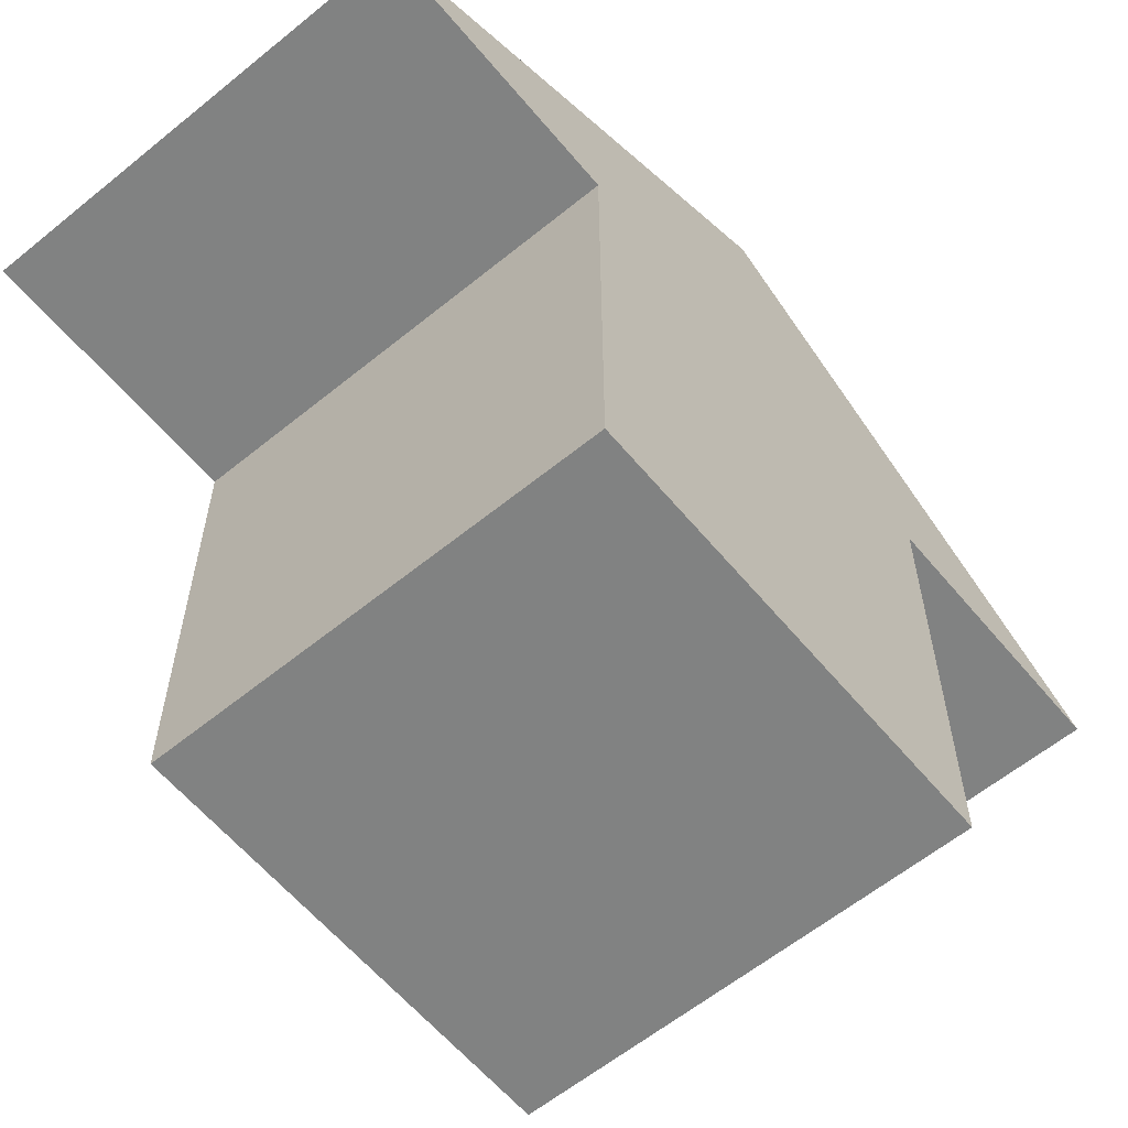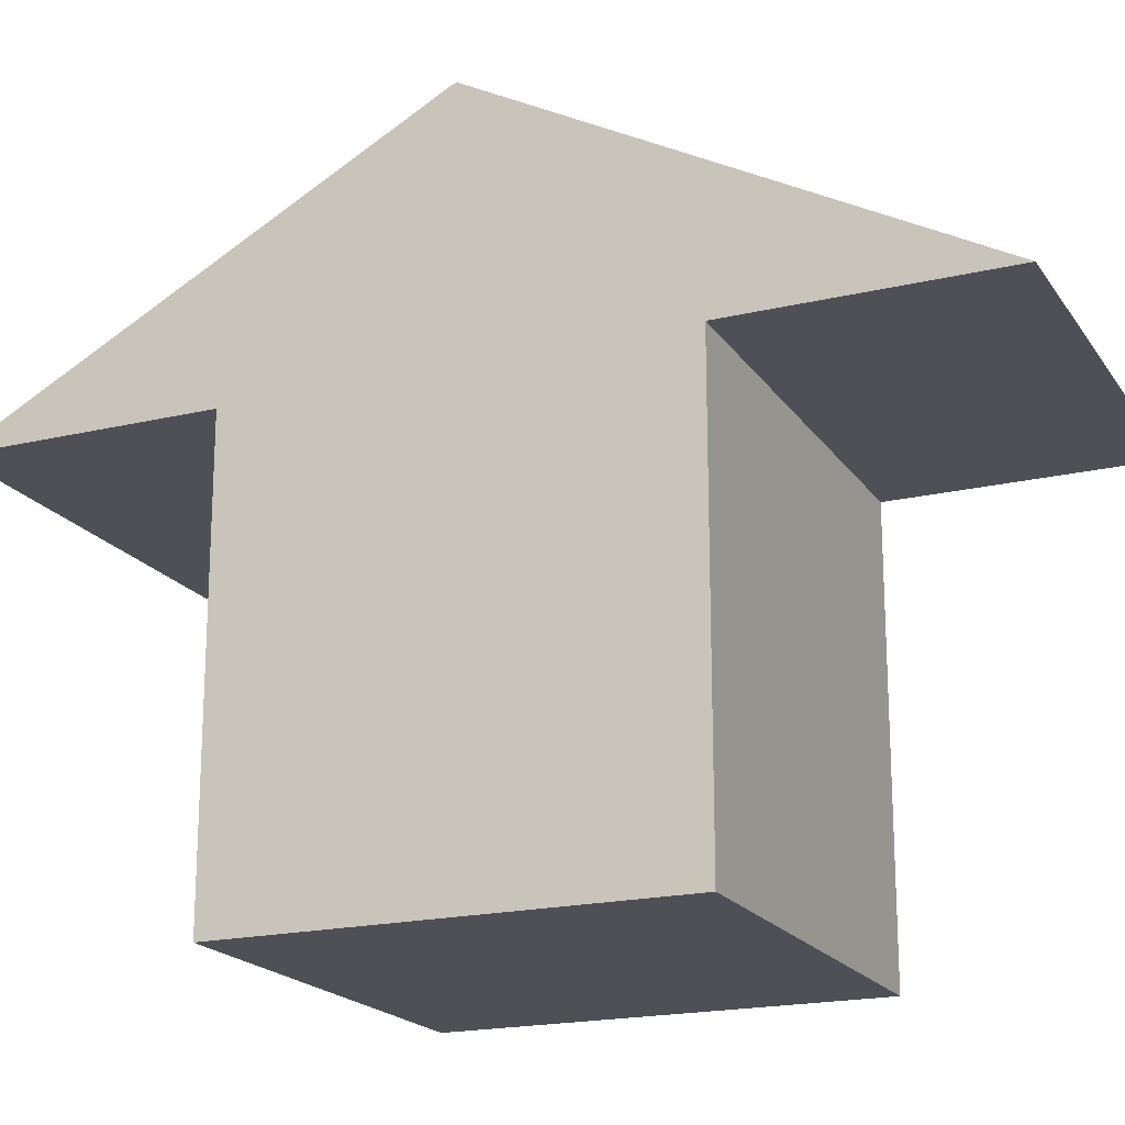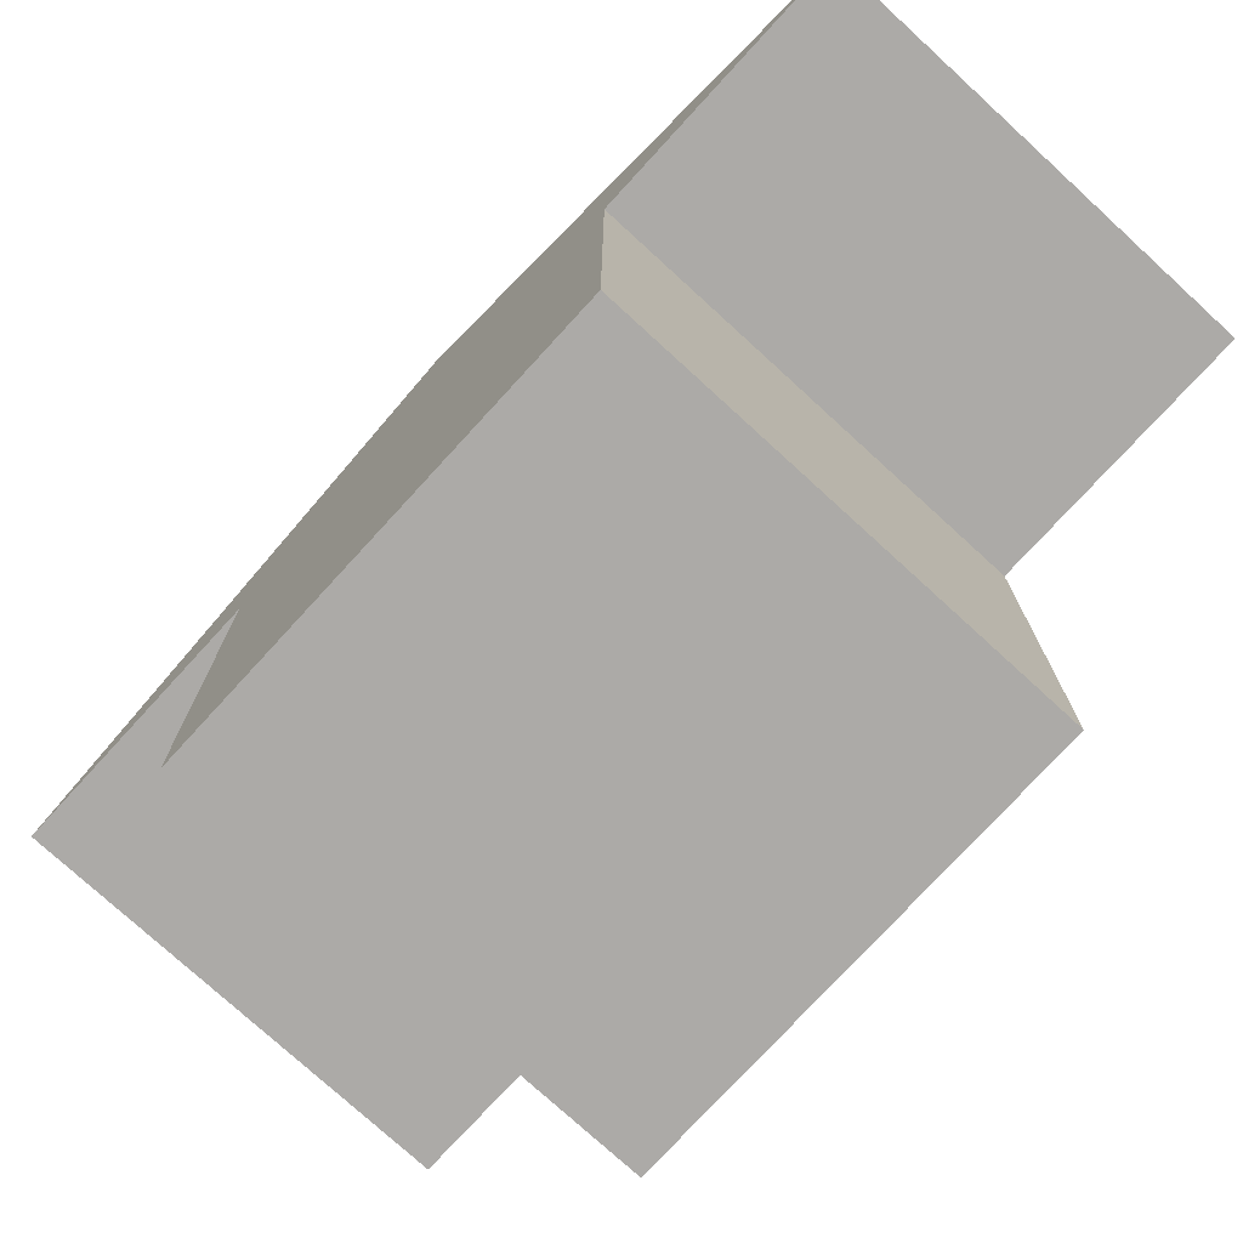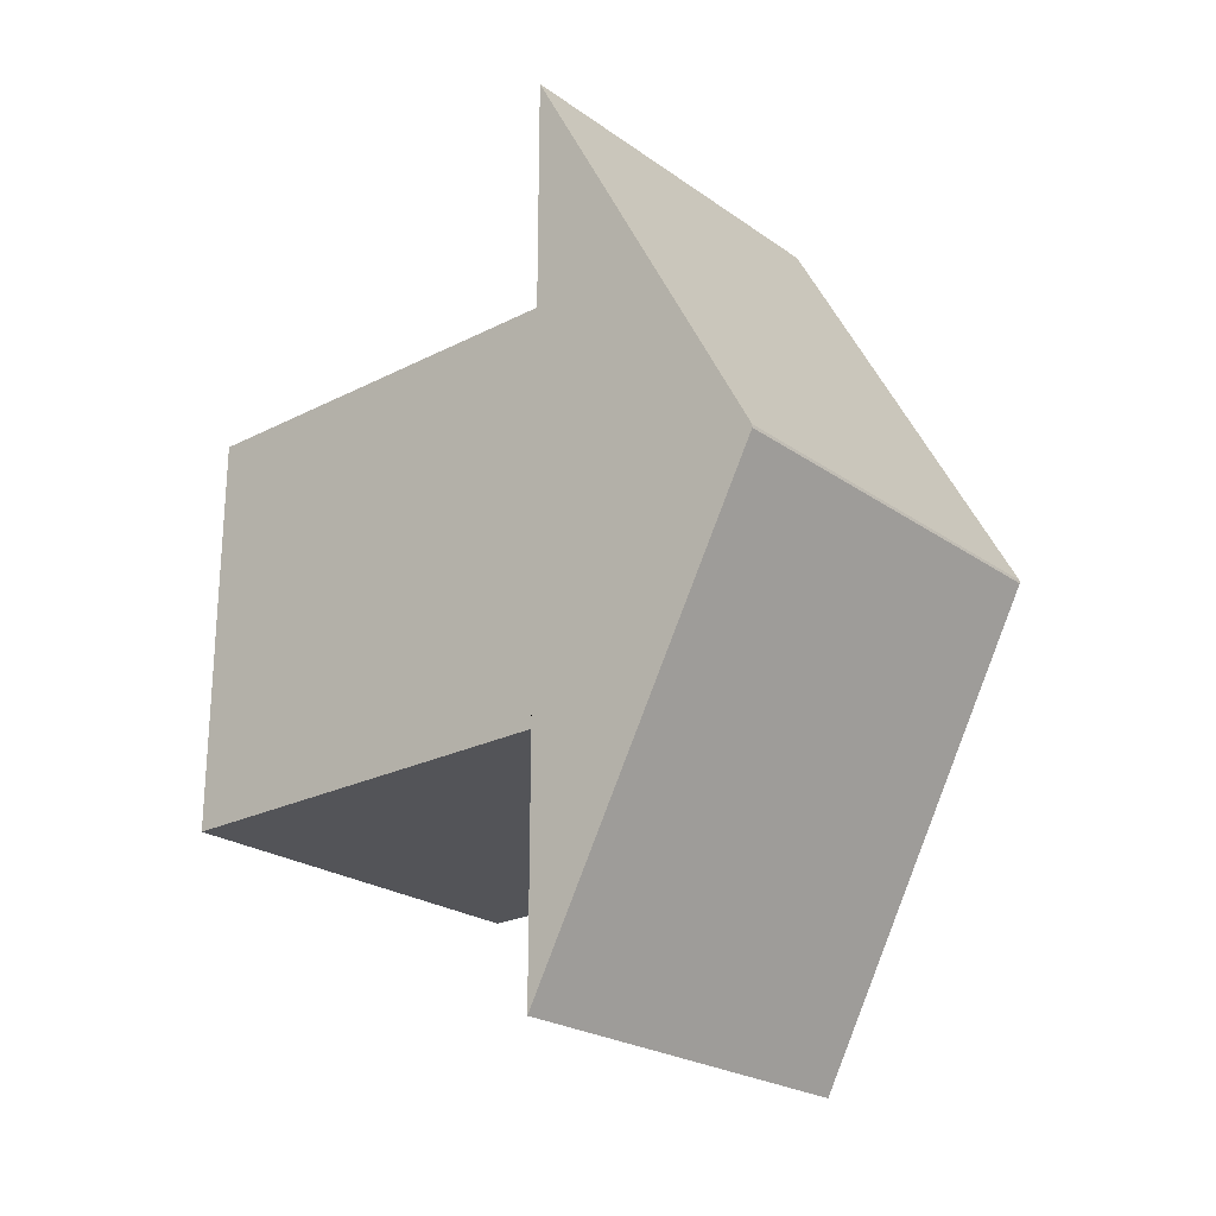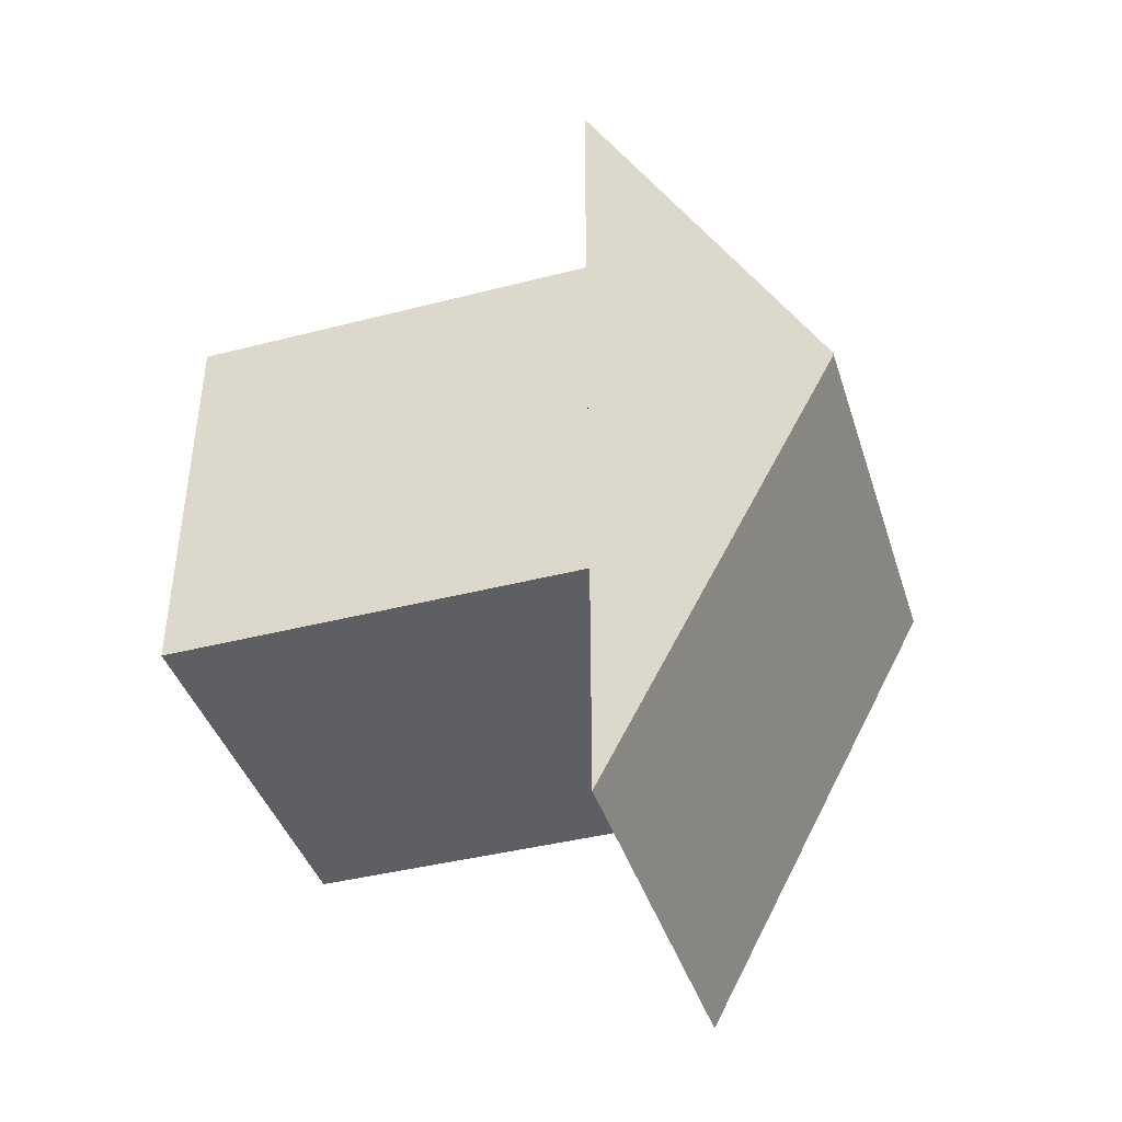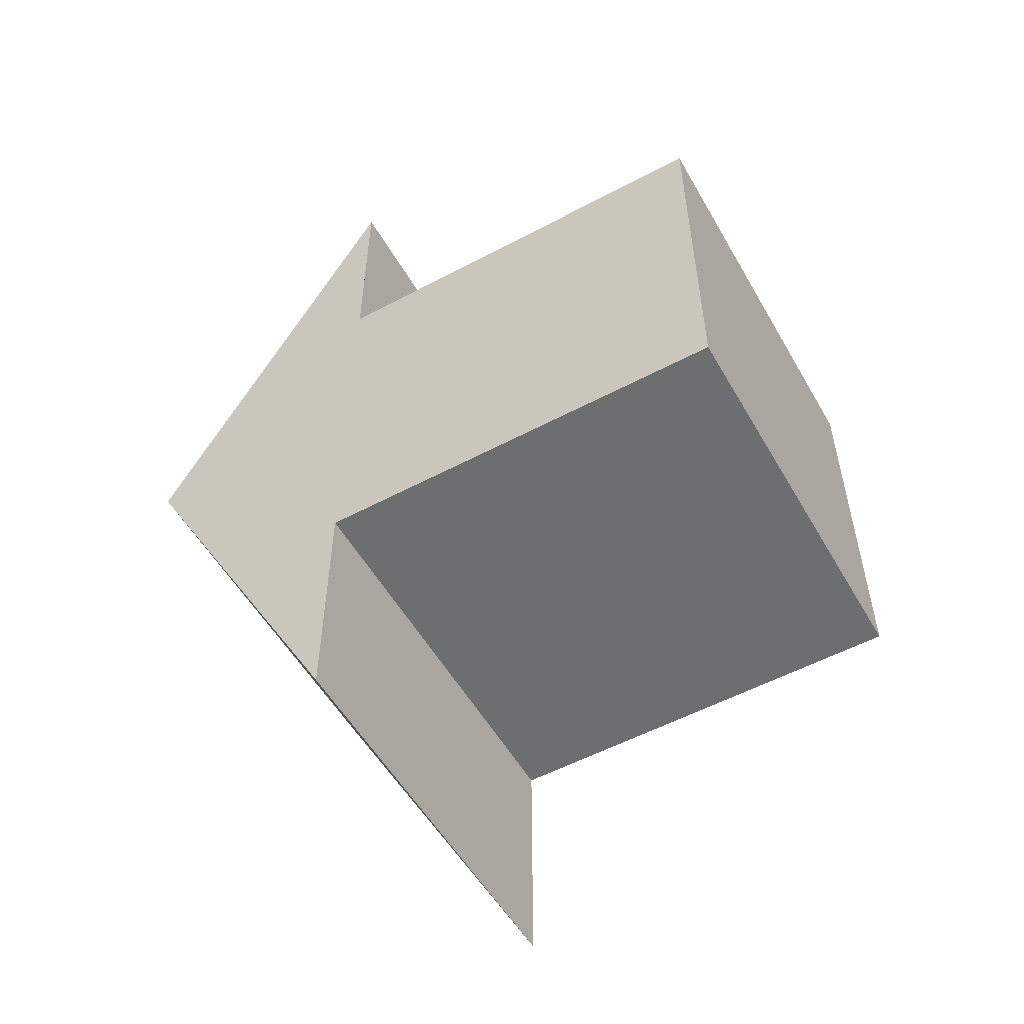
<metadata>
{"format":"obj","ext":"obj","renderer":"f3d","projection":"perspective","resolution":1024,"background":"white","views":[{"elev":-60.6,"azim":-140.3,"up":"+Y"},{"elev":-19.4,"azim":-66.0,"up":"+Y"},{"elev":-76.0,"azim":137.5,"up":"+Y"},{"elev":-23.6,"azim":130.7,"up":"+Z"},{"elev":-41.4,"azim":107.3,"up":"+Z"},{"elev":-54.3,"azim":-60.5,"up":"+Z"}]}
</metadata>
<code>
g default
v -0.5 -0.5 0.5
v 0.5 -0.5 0.5
v -0.5 0.5 0.5
v 0.5 0.5 0.5
v -0.5 0.5 -0.5
v 0.5 0.5 -0.5
v -0.5 -0.5 -0.5
v 0.5 -0.5 -0.5
v -0.5 0.5312 0.5
v 0.5 0.5312 0.5
v 0.5 0.5312 -0.5
v -0.5 0.5312 -0.5
v -0.5 0.5312 1.099
v 0.5 0.5312 1.099
v 0.5 0.5312 -1.099
v -0.5 0.5312 -1.099
v -0.5 1.119 0.003995
v 0.5 1.119 0.003995
v 0.5 1.119 -0.003995
v -0.5 1.119 -0.003995
g pCube1
f 1 2 4 3
f 17 18 19 20
f 5 6 8 7
f 7 8 2 1
f 2 8 6 4
f 7 1 3 5
f 3 4 10 9
f 4 6 11 10
f 6 5 12 11
f 5 3 9 12
f 9 10 14 13
f 10 11 15 14
f 11 12 16 15
f 12 9 13 16
f 13 14 18 17
f 14 15 19 18
f 15 16 20 19
f 16 13 17 20

</code>
